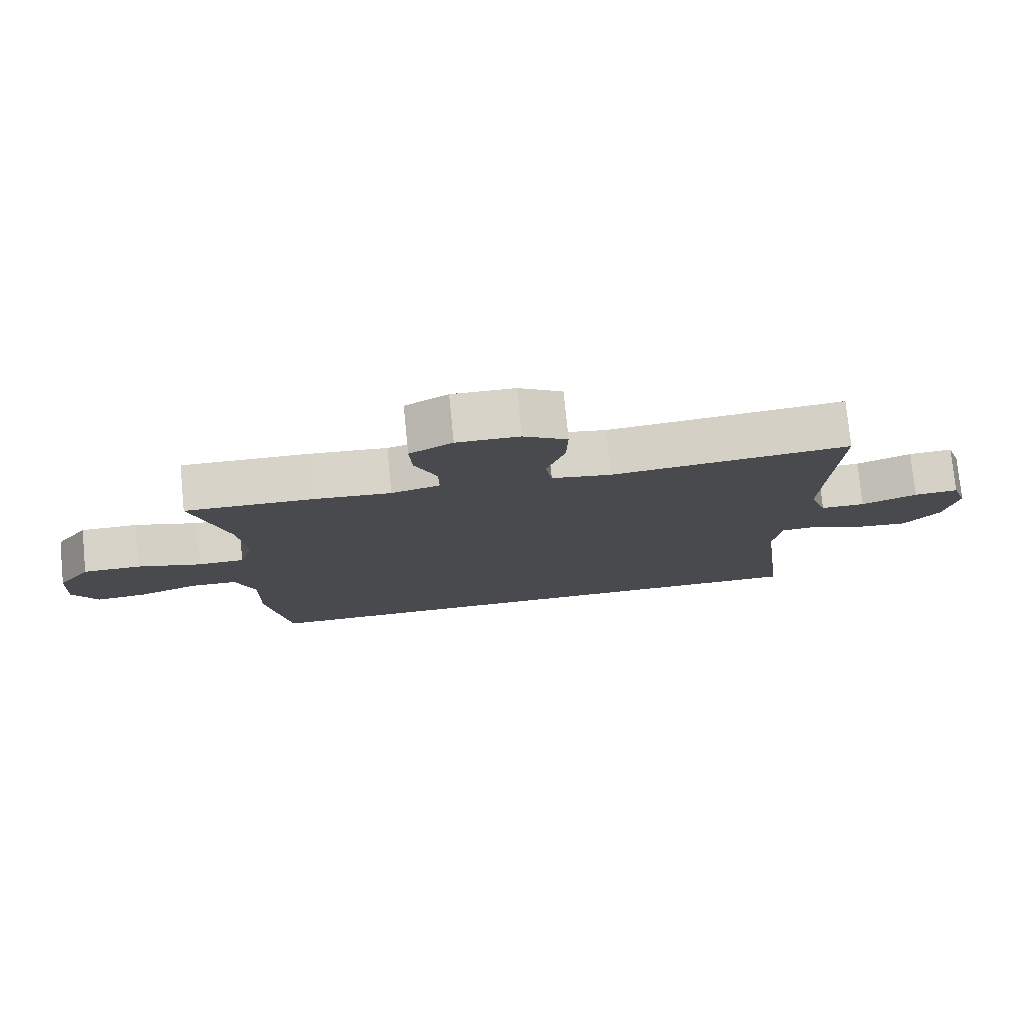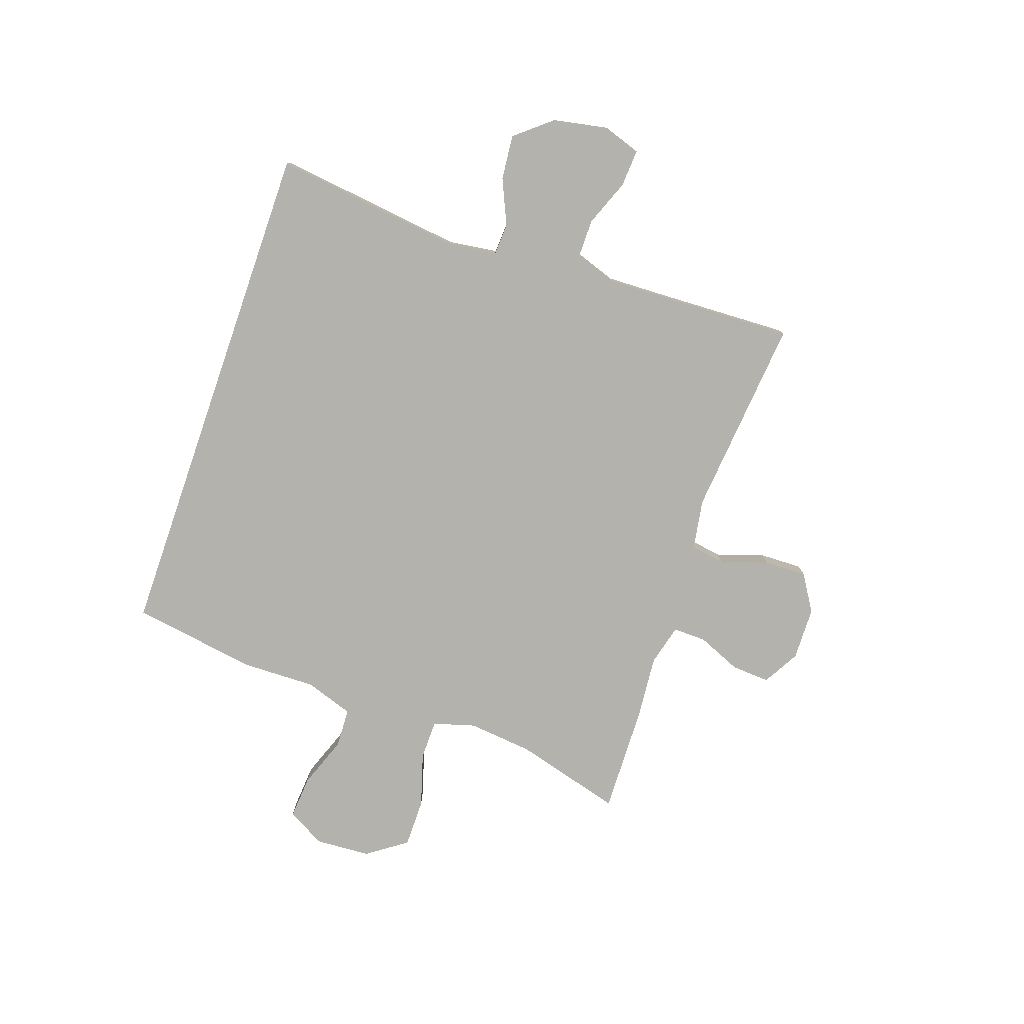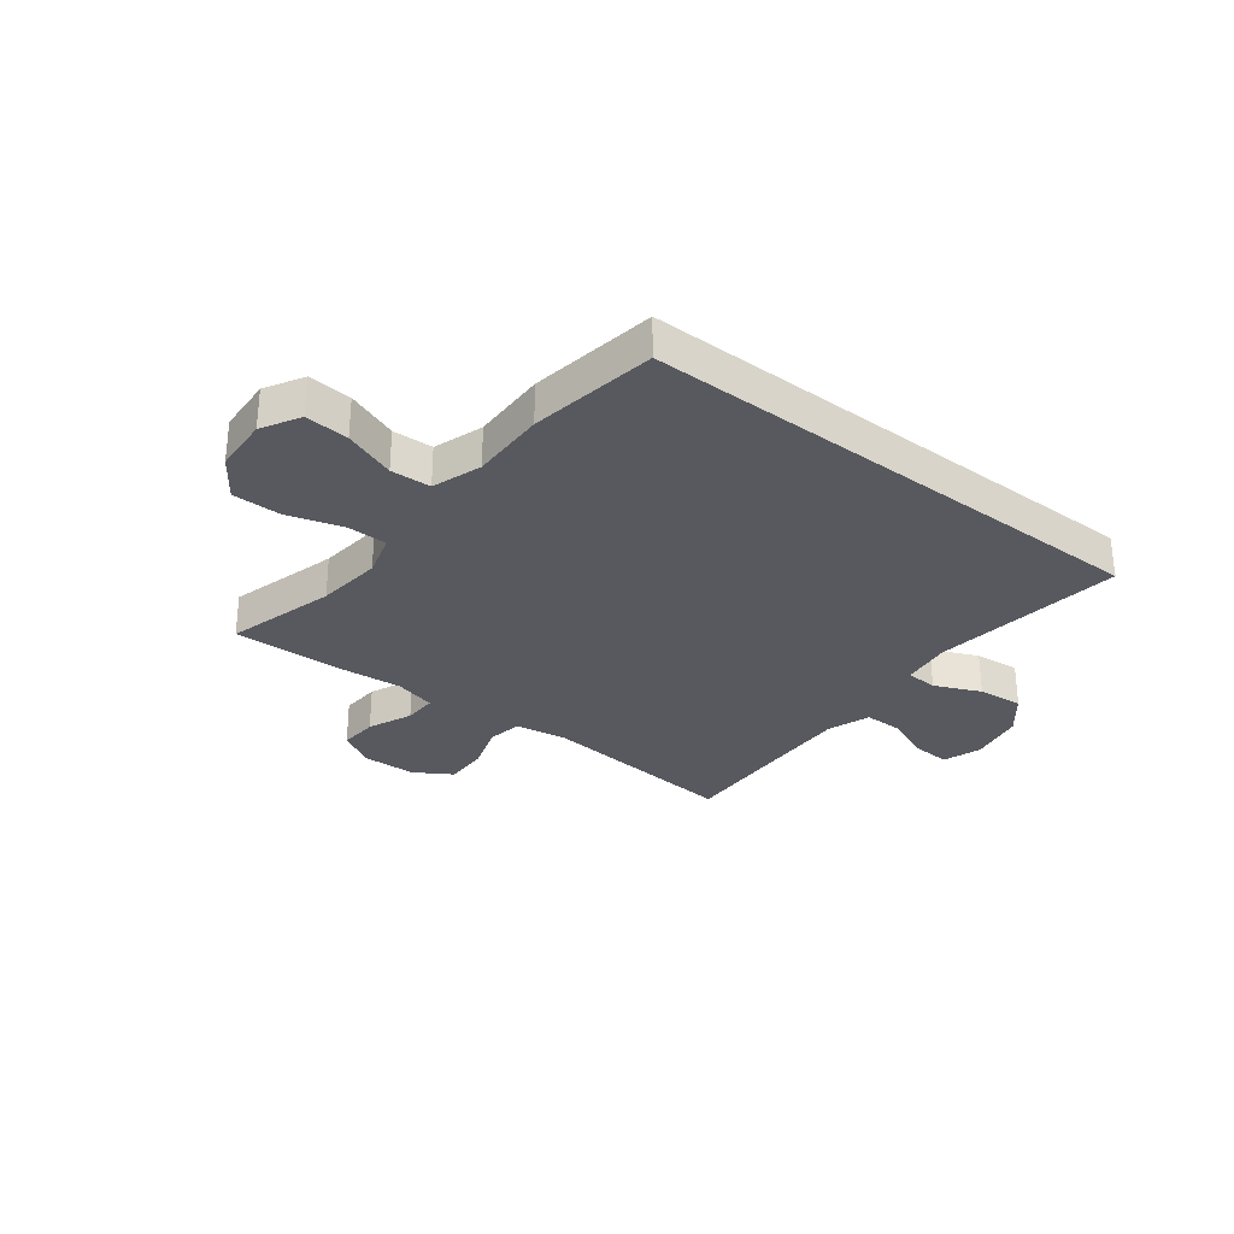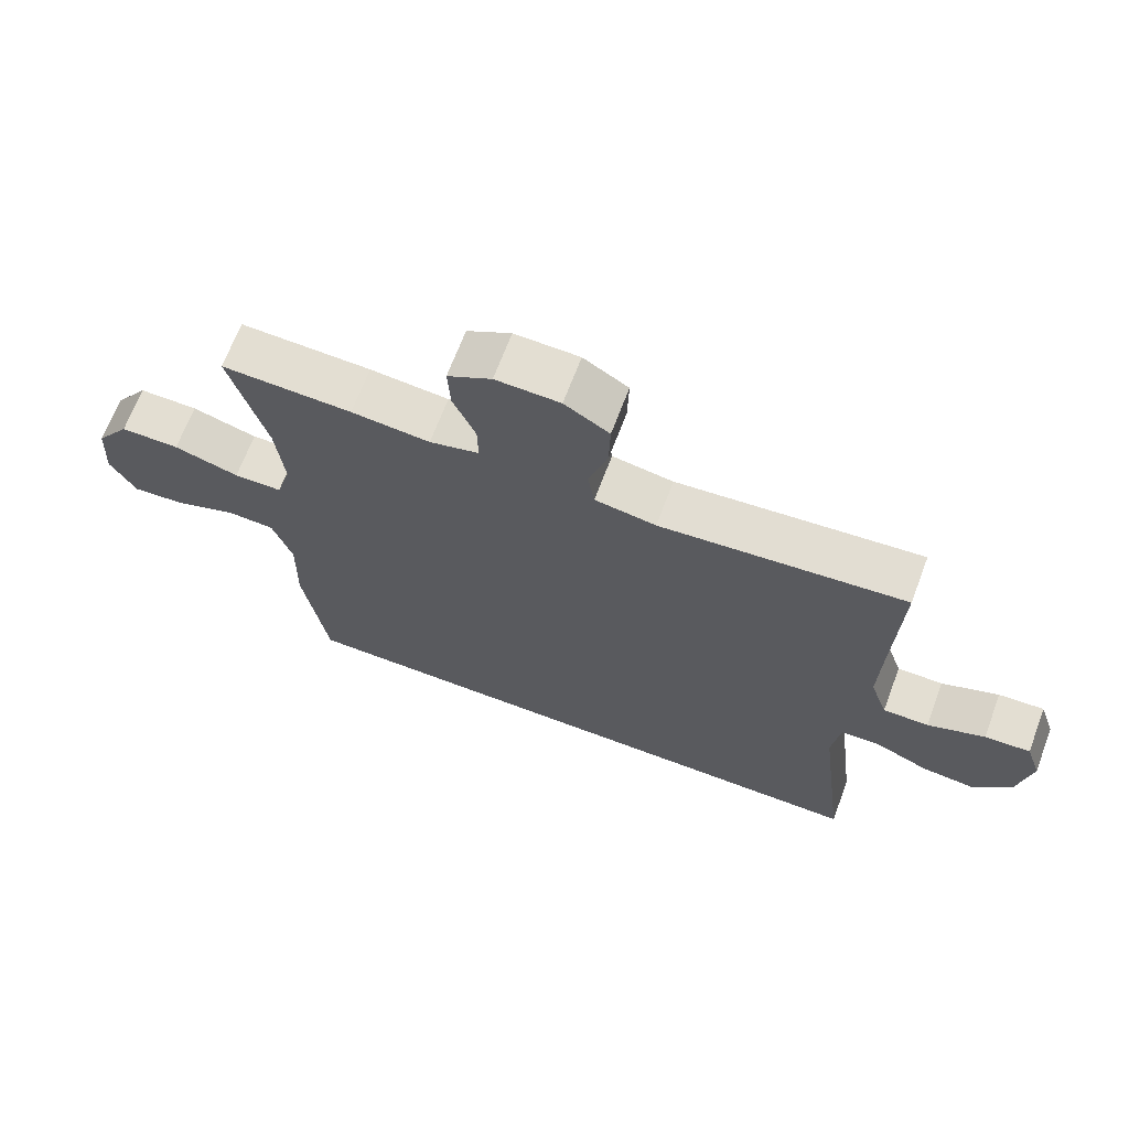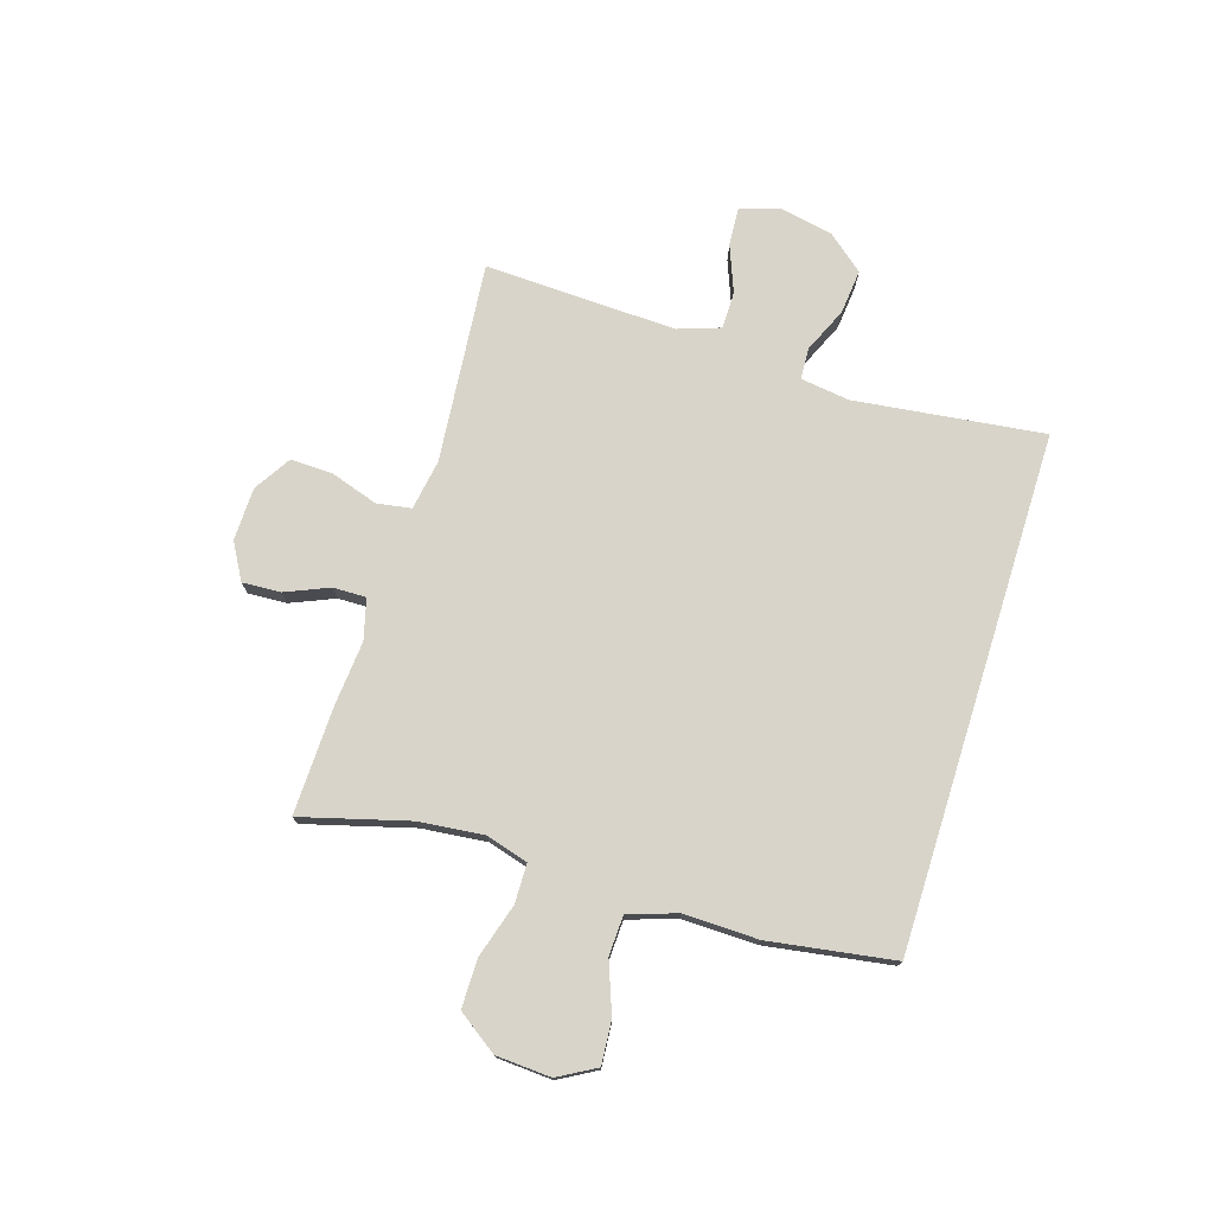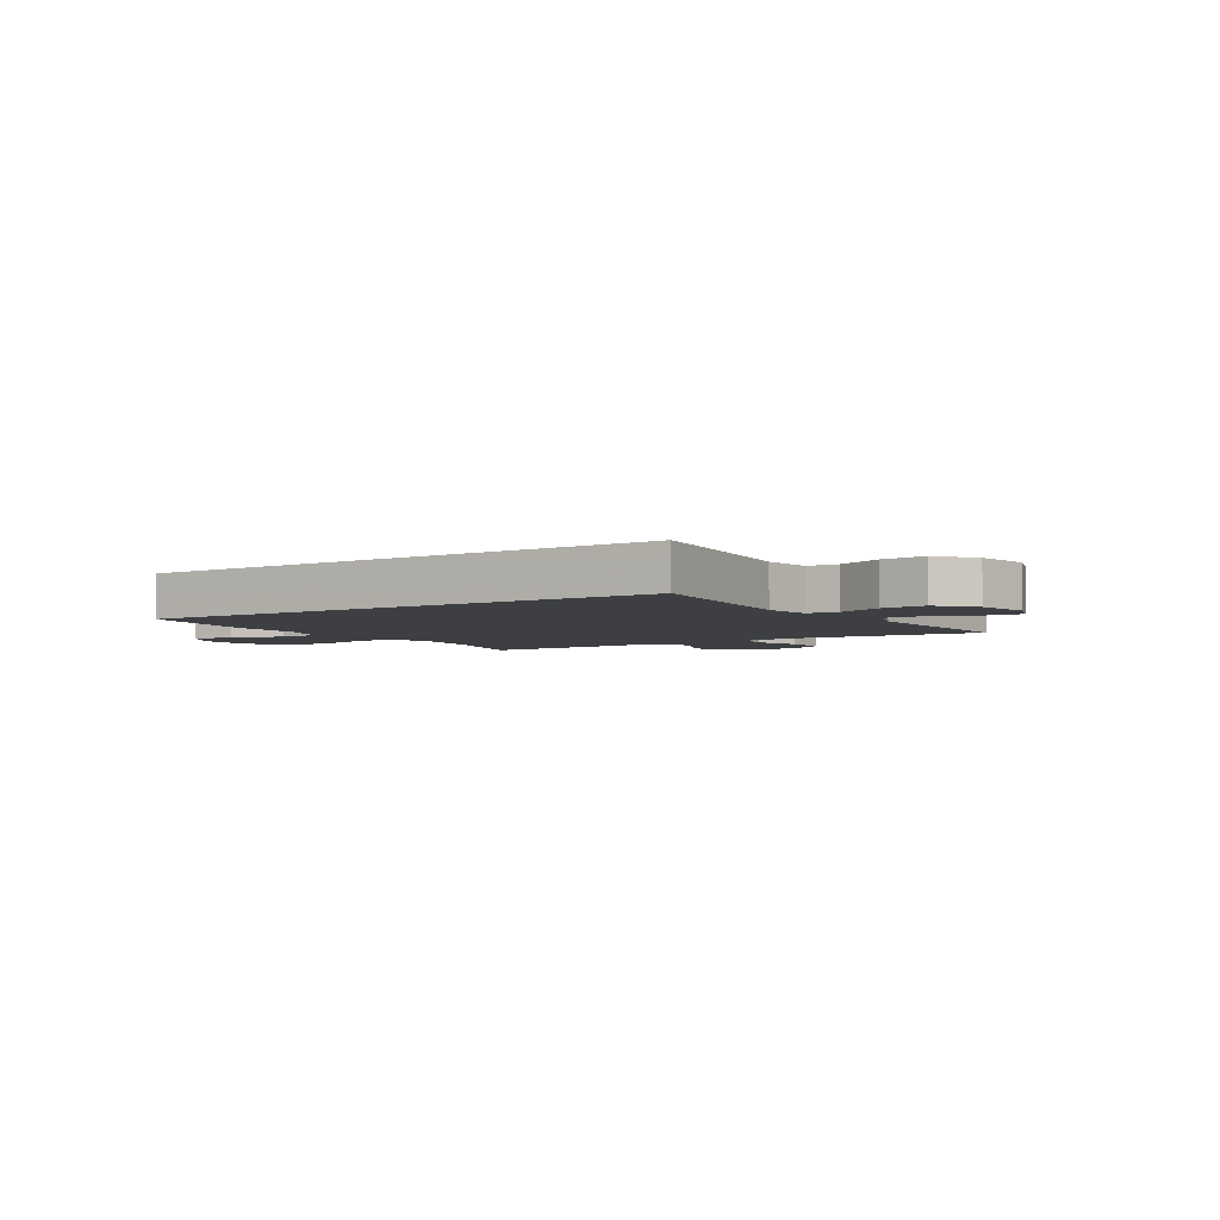
<metadata>
{"format":"obj","ext":"obj","renderer":"f3d","projection":"perspective","resolution":1024,"background":"white","views":[{"elev":77.2,"azim":174.3,"up":"+Z"},{"elev":-79.4,"azim":-109.1,"up":"+Y"},{"elev":-30.4,"azim":142.2,"up":"+Y"},{"elev":67.5,"azim":-159.4,"up":"+Z"},{"elev":75.2,"azim":107.4,"up":"+Y"},{"elev":-4.1,"azim":-147.0,"up":"+Y"}]}
</metadata>
<code>
v 0.429 0.07 -0.5
v -0.494 0.07 -0.5
v -0.452 0.07 -0.161
v -0.464 0.07 -0.073
v -0.52 0.07 -0.07
v -0.601 0.07 -0.106
v -0.681 0.07 -0.114
v -0.735 0.07 -0.049
v -0.754 0.07 0.049
v -0.731 0.07 0.117
v -0.664 0.07 0.113
v -0.58 0.07 0.08
v -0.513 0.07 0.08
v -0.487 0.07 0.155
v -0.491 0.07 0.275
v -0.5 0.07 0.5
v -0.14 0.07 0.466
v -0.05 0.07 0.481
v -0.04 0.07 0.543
v -0.068 0.07 0.628
v -0.07 0.07 0.704
v -0.004 0.07 0.745
v 0.091 0.07 0.747
v 0.156 0.07 0.71
v 0.152 0.07 0.641
v 0.119 0.07 0.563
v 0.118 0.07 0.504
v 0.191 0.07 0.485
v 0.307 0.07 0.495
v 0.5 0.07 0.5
v 0.447 0.07 0.307
v 0.435 0.07 0.191
v 0.457 0.07 0.116
v 0.528 0.07 0.115
v 0.624 0.07 0.144
v 0.711 0.07 0.144
v 0.761 0.07 0.073
v 0.767 0.07 -0.026
v 0.729 0.07 -0.093
v 0.652 0.07 -0.087
v 0.561 0.07 -0.053
v 0.49 0.07 -0.056
v 0.461 0.07 -0.143
v 0.464 0.07 -0.276
v 0.429 0 -0.5
v -0.494 0 -0.5
v -0.452 0 -0.161
v -0.464 0 -0.073
v -0.52 0 -0.07
v -0.601 0 -0.106
v -0.681 0 -0.114
v -0.735 0 -0.049
v -0.754 0 0.049
v -0.731 0 0.117
v -0.664 0 0.113
v -0.58 0 0.08
v -0.513 0 0.08
v -0.487 0 0.155
v -0.491 0 0.275
v -0.5 0 0.5
v -0.14 0 0.466
v -0.05 0 0.481
v -0.04 0 0.543
v -0.068 0 0.628
v -0.07 0 0.704
v -0.004 0 0.745
v 0.091 0 0.747
v 0.156 0 0.71
v 0.152 0 0.641
v 0.119 0 0.563
v 0.118 0 0.504
v 0.191 0 0.485
v 0.307 0 0.495
v 0.5 0 0.5
v 0.447 0 0.307
v 0.435 0 0.191
v 0.457 0 0.116
v 0.528 0 0.115
v 0.624 0 0.144
v 0.711 0 0.144
v 0.761 0 0.073
v 0.767 0 -0.026
v 0.729 0 -0.093
v 0.652 0 -0.087
v 0.561 0 -0.053
v 0.49 0 -0.056
v 0.461 0 -0.143
v 0.464 0 -0.276
f 1 2 3
f 44 1 3
f 43 44 3
f 42 43 3 4
f 41 42 4 5
f 39 40 41
f 38 39 41
f 37 38 41
f 36 37 41
f 35 36 41
f 34 35 41
f 33 34 41 5
f 32 33 5
f 31 32 5
f 30 31 5
f 29 30 5
f 28 29 5
f 5 6 7
f 28 5 7
f 27 28 7
f 26 27 7
f 24 25 26
f 23 24 26
f 22 23 26
f 21 22 26
f 20 21 26
f 19 20 26
f 18 19 26
f 18 26 7
f 17 18 7
f 15 16 17
f 14 15 17
f 13 14 17
f 13 17 7
f 7 8 9
f 13 7 9
f 12 13 9
f 9 10 11 12
f 47 46 45
f 47 45 88
f 47 88 87
f 48 47 87 86
f 49 48 86 85
f 85 84 83
f 85 83 82
f 85 82 81
f 85 81 80
f 85 80 79
f 85 79 78
f 49 85 78 77
f 49 77 76
f 49 76 75
f 49 75 74
f 49 74 73
f 49 73 72
f 51 50 49
f 51 49 72
f 51 72 71
f 51 71 70
f 70 69 68
f 70 68 67
f 70 67 66
f 70 66 65
f 70 65 64
f 70 64 63
f 70 63 62
f 51 70 62
f 51 62 61
f 61 60 59
f 61 59 58
f 61 58 57
f 51 61 57
f 53 52 51
f 53 51 57
f 53 57 56
f 56 55 54 53
f 1 45 46 2
f 2 46 47 3
f 3 47 48 4
f 4 48 49 5
f 5 49 50 6
f 6 50 51 7
f 7 51 52 8
f 8 52 53 9
f 9 53 54 10
f 10 54 55 11
f 11 55 56 12
f 12 56 57 13
f 13 57 58 14
f 14 58 59 15
f 15 59 60 16
f 16 60 61 17
f 17 61 62 18
f 18 62 63 19
f 19 63 64 20
f 20 64 65 21
f 21 65 66 22
f 22 66 67 23
f 23 67 68 24
f 24 68 69 25
f 25 69 70 26
f 26 70 71 27
f 27 71 72 28
f 28 72 73 29
f 29 73 74 30
f 30 74 75 31
f 31 75 76 32
f 32 76 77 33
f 33 77 78 34
f 34 78 79 35
f 35 79 80 36
f 36 80 81 37
f 37 81 82 38
f 38 82 83 39
f 39 83 84 40
f 40 84 85 41
f 41 85 86 42
f 42 86 87 43
f 43 87 88 44
f 44 88 45 1

</code>
